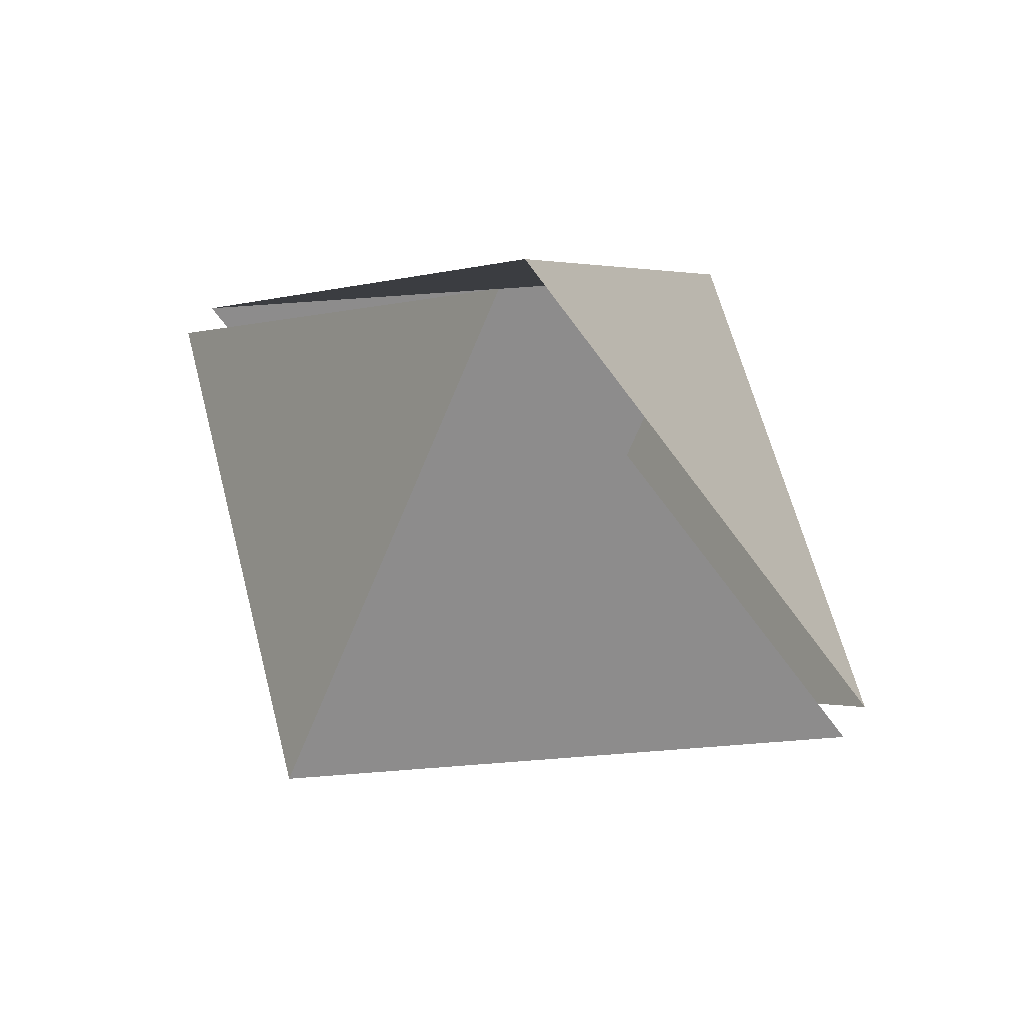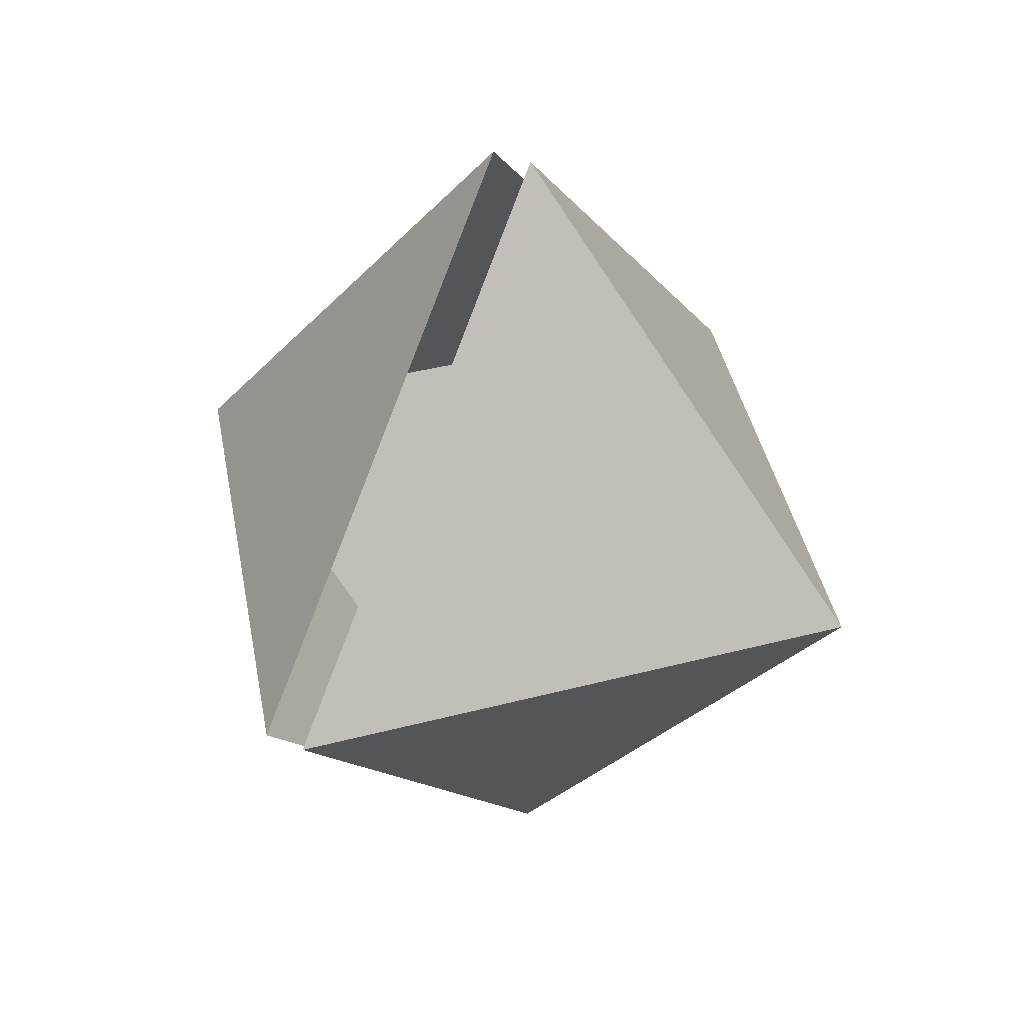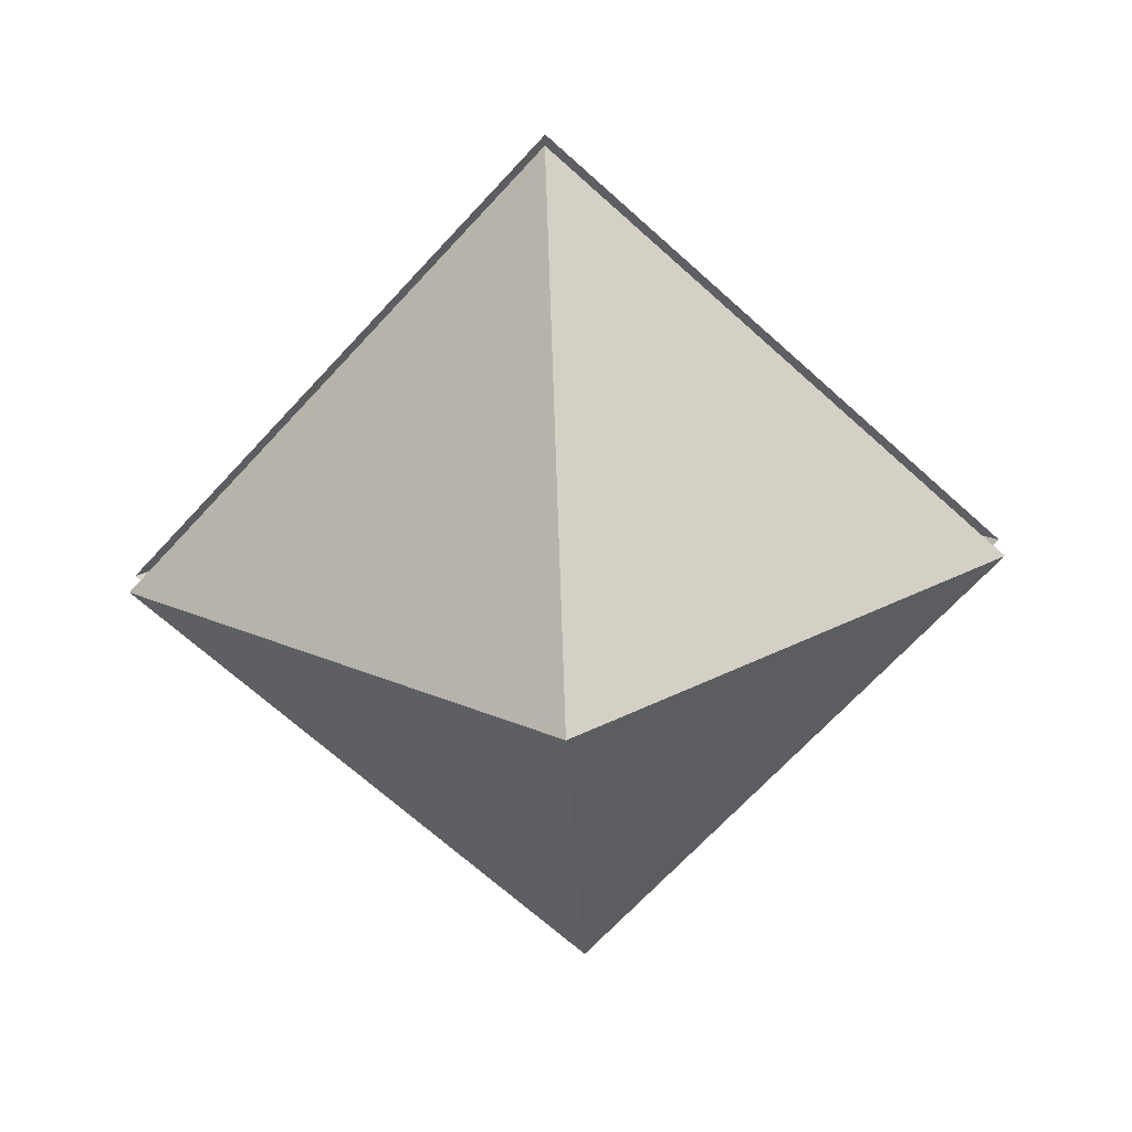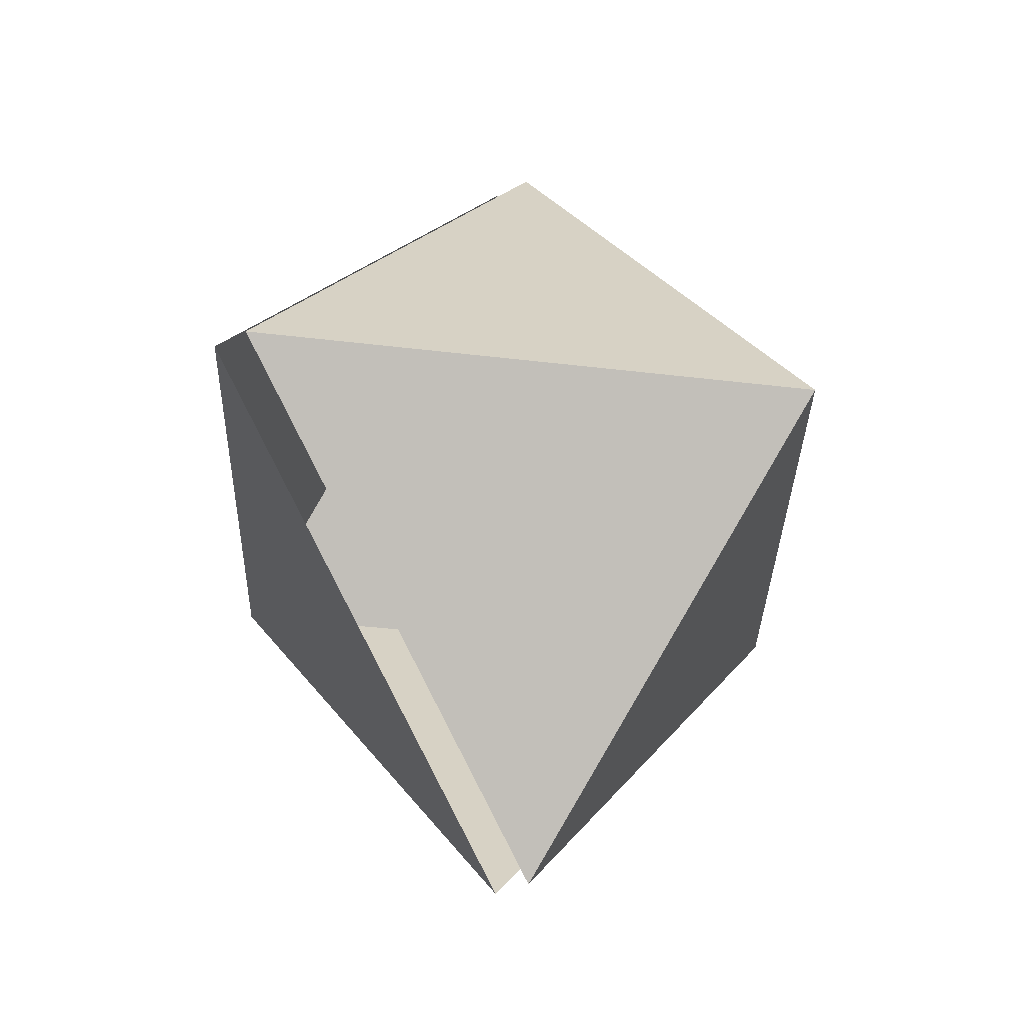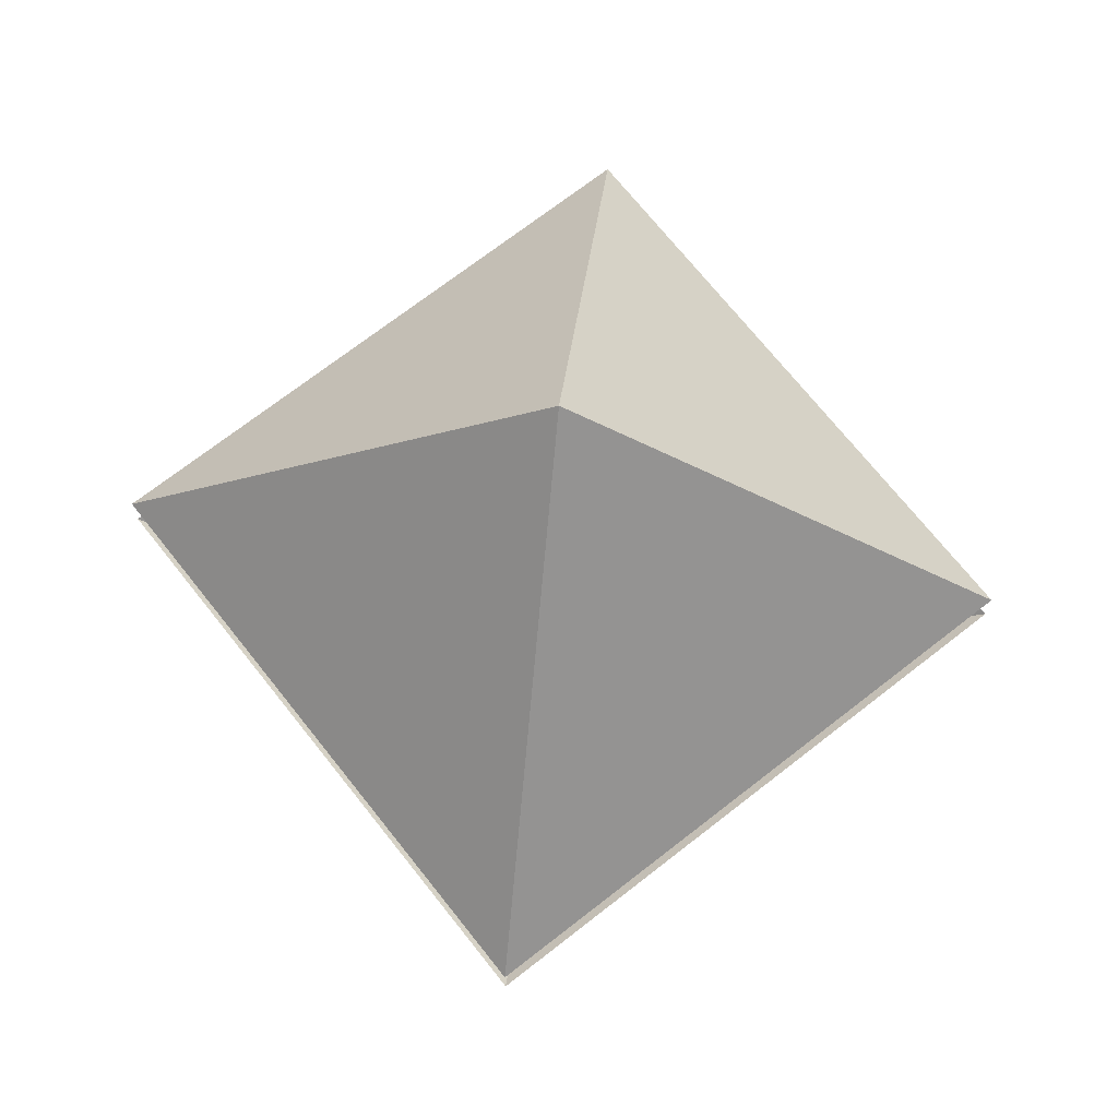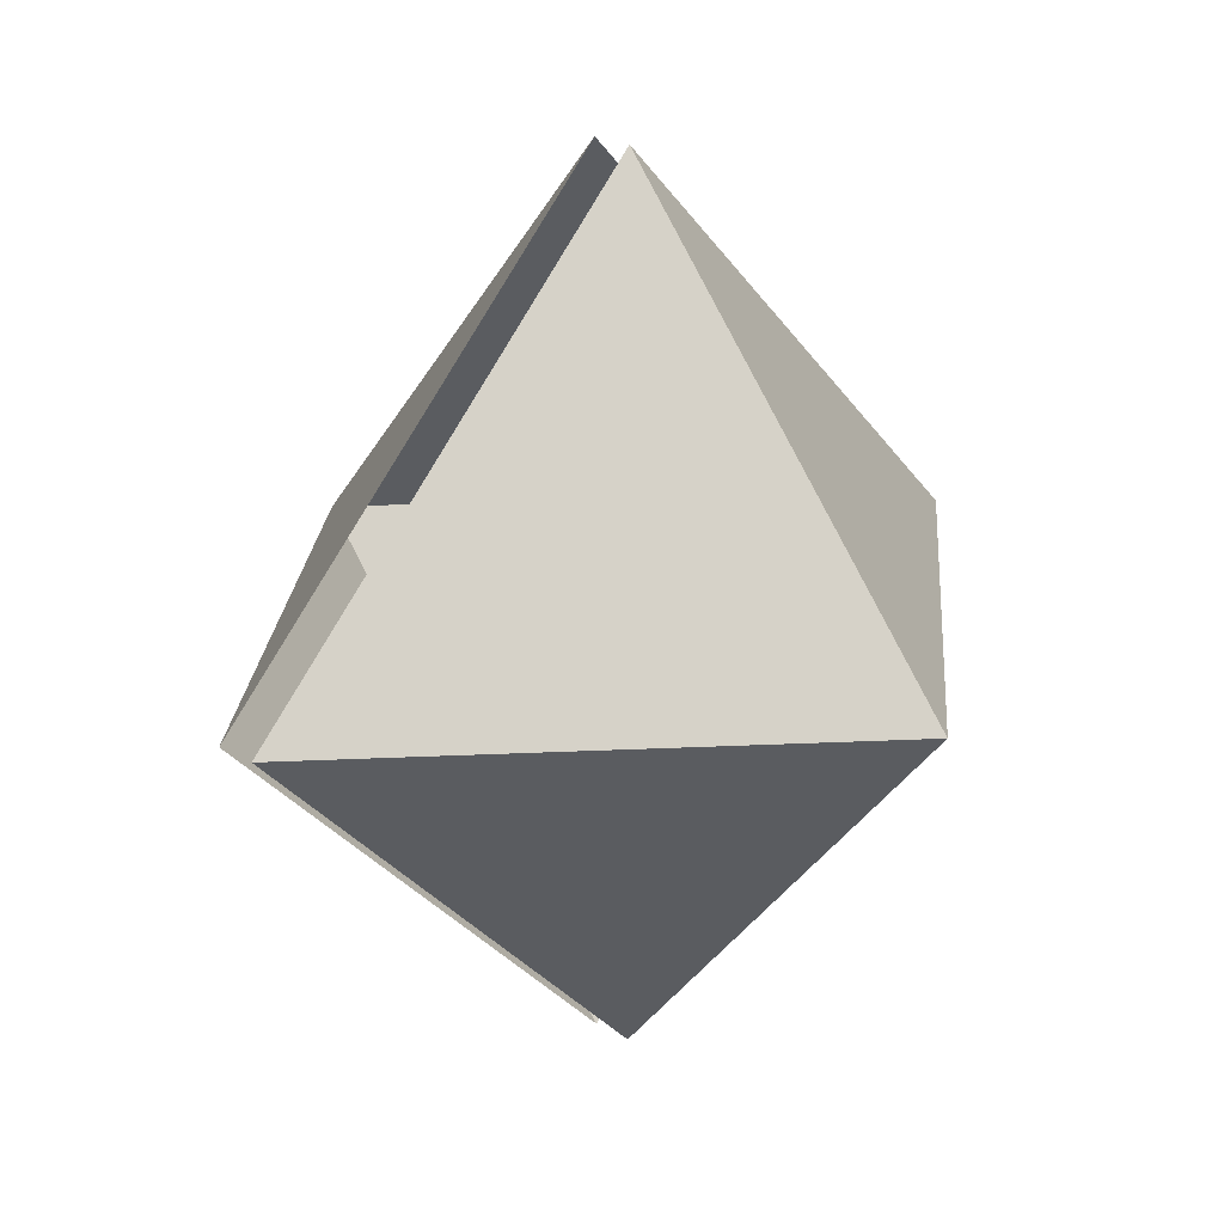
<metadata>
{"format":"obj","ext":"obj","renderer":"f3d","projection":"perspective","resolution":1024,"background":"white","views":[{"elev":59.0,"azim":-144.4,"up":"+Z"},{"elev":36.5,"azim":-59.6,"up":"+Z"},{"elev":-67.1,"azim":-87.4,"up":"+Y"},{"elev":-29.8,"azim":129.0,"up":"+Z"},{"elev":69.8,"azim":6.8,"up":"+Y"},{"elev":22.2,"azim":134.9,"up":"+Z"}]}
</metadata>
<code>
o Plane
v -1.3 0.0182 0
v 0 0.0182 1.3
v 1.3 0.0182 0
v 0 0.0182 -1.3
v 0 1.123 0
f 3 2 5
f 4 3 5
f 1 5 2
f 4 5 1
o top
v -1.3 -0.1077 0
v 0 -0.1077 1.3
v 1.3 -0.1077 0
v 0 -0.1077 -1.3
v 0 -1.213 0
f 10 7 8
f 10 8 9
f 9 6 10
f 10 6 7

</code>
